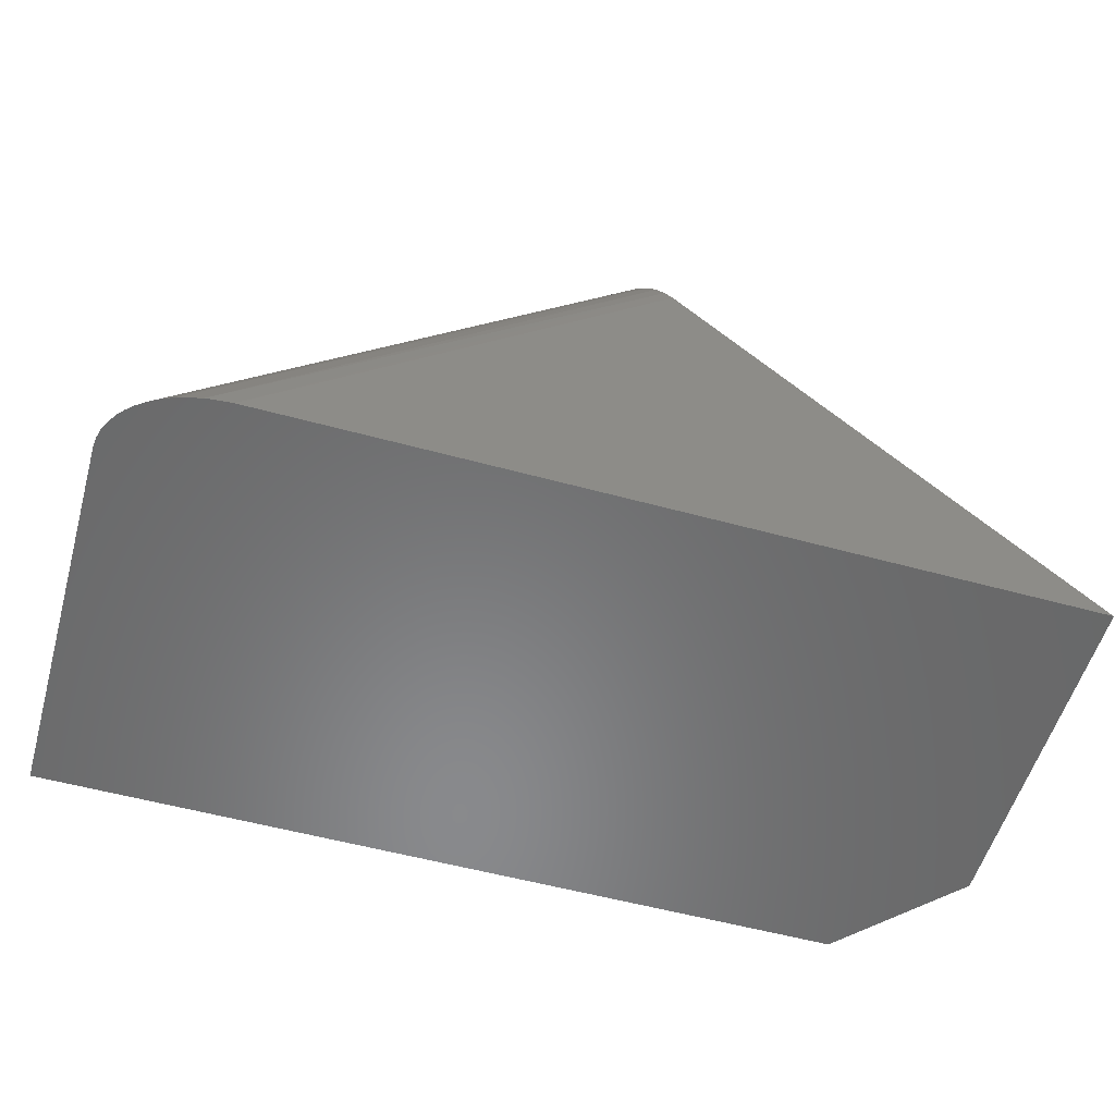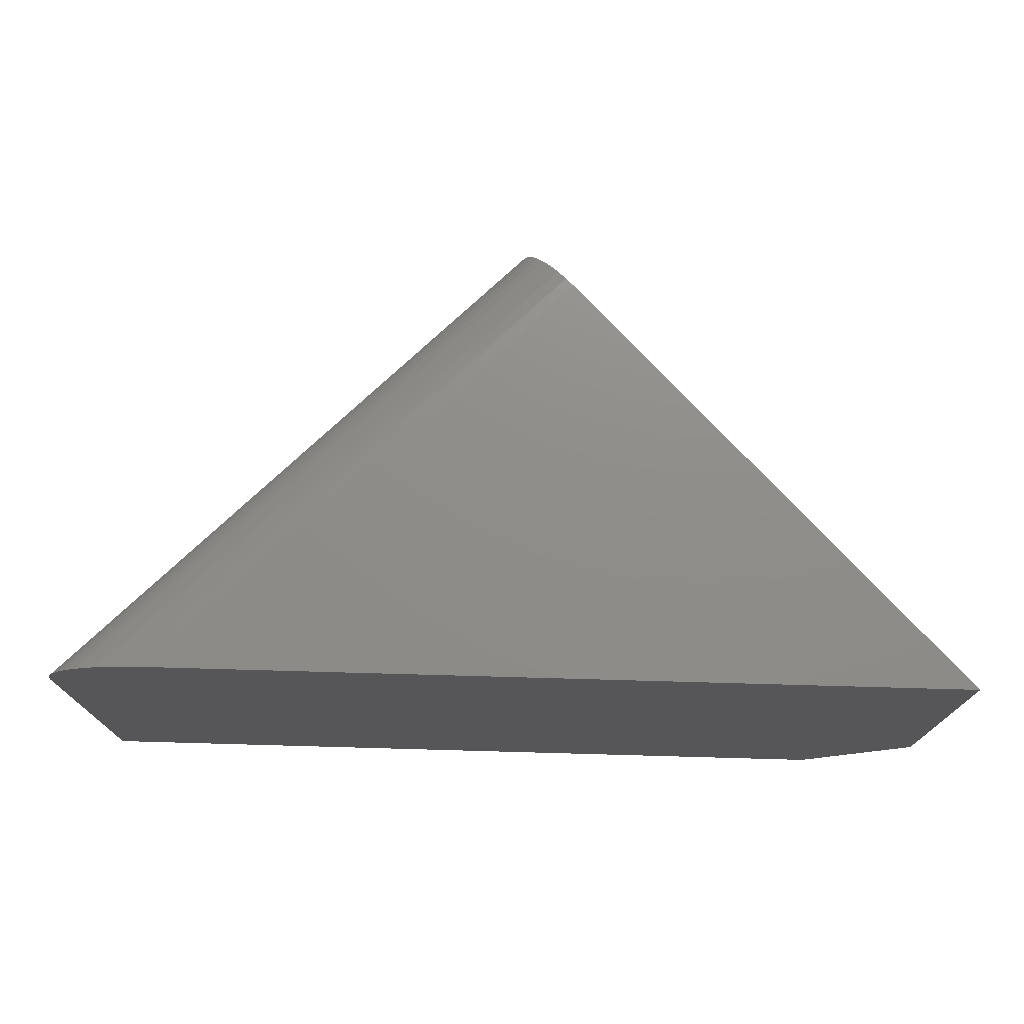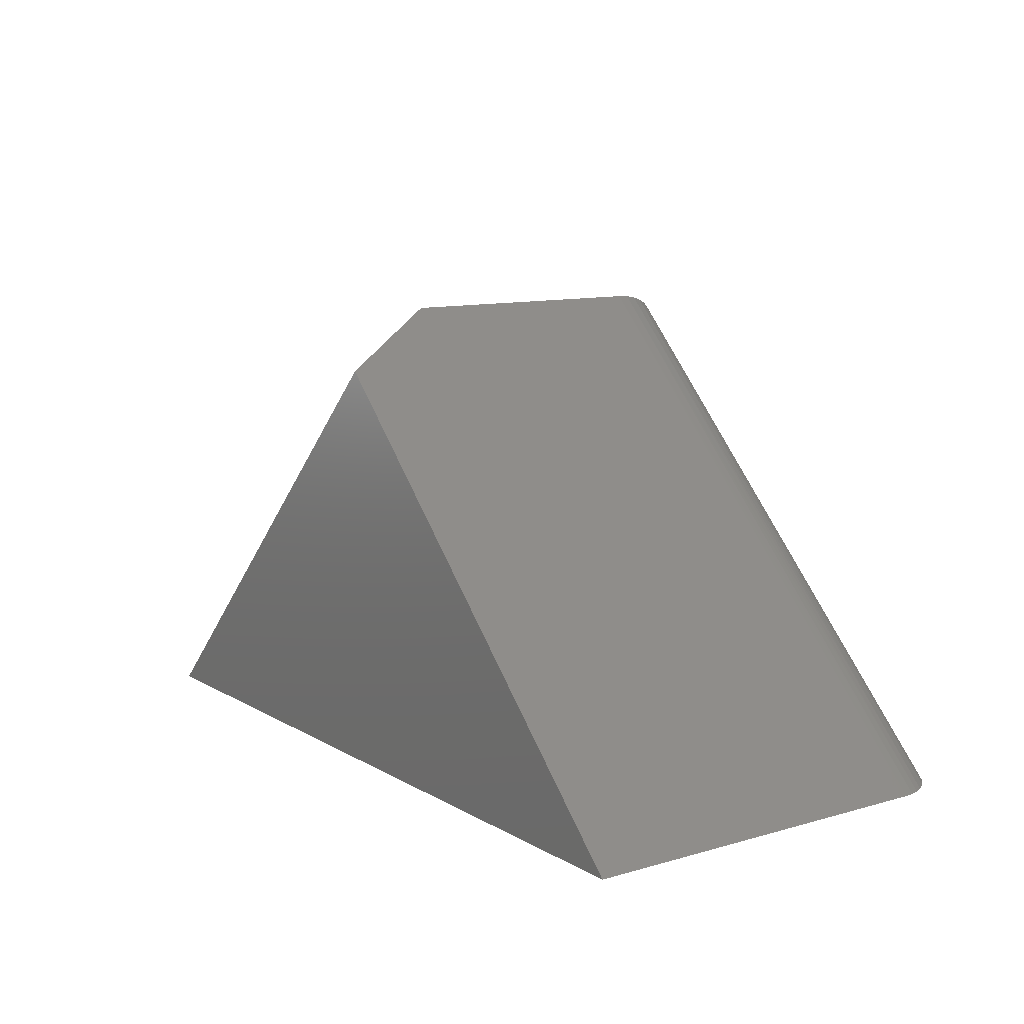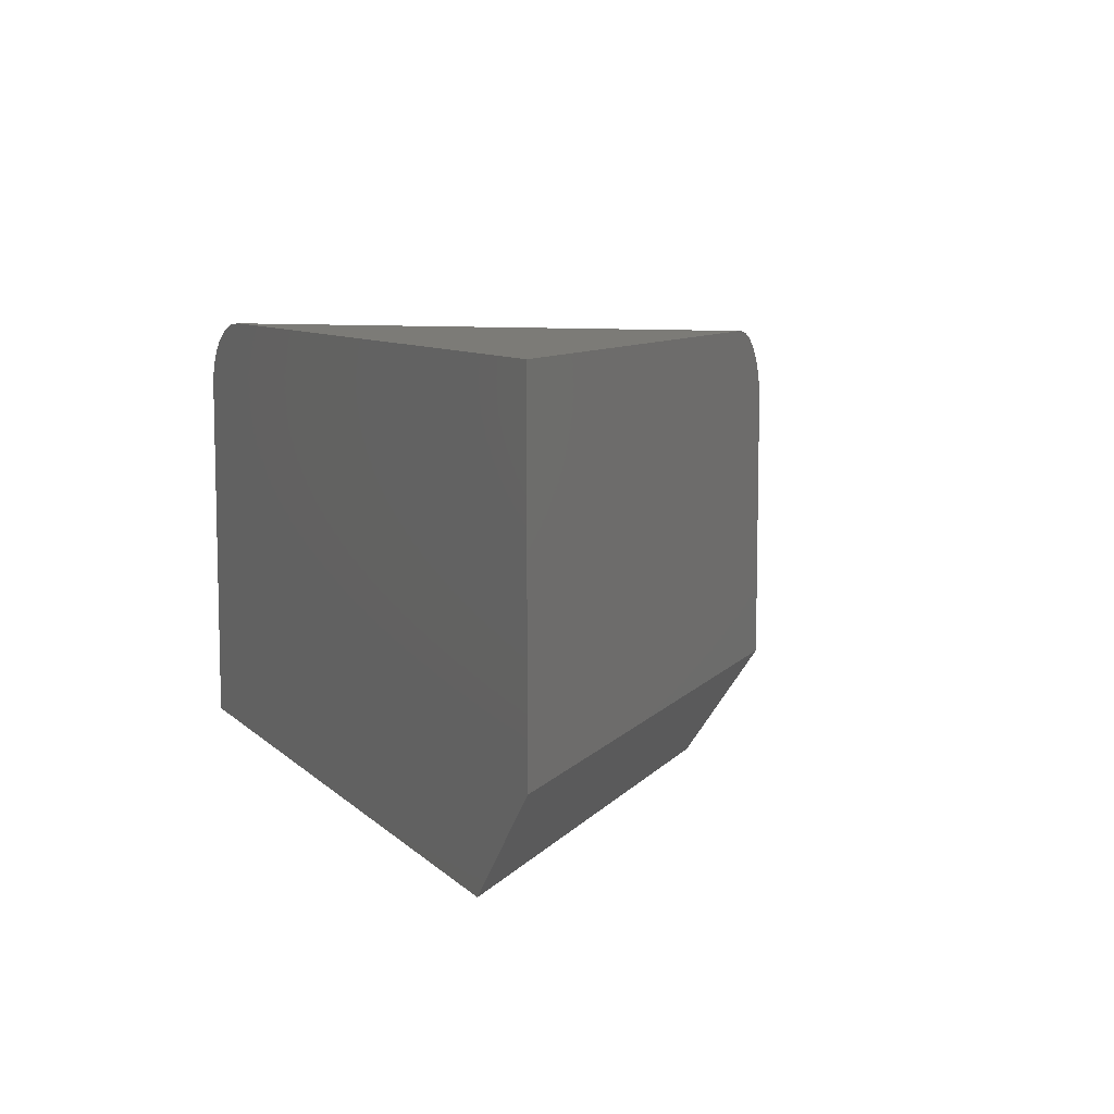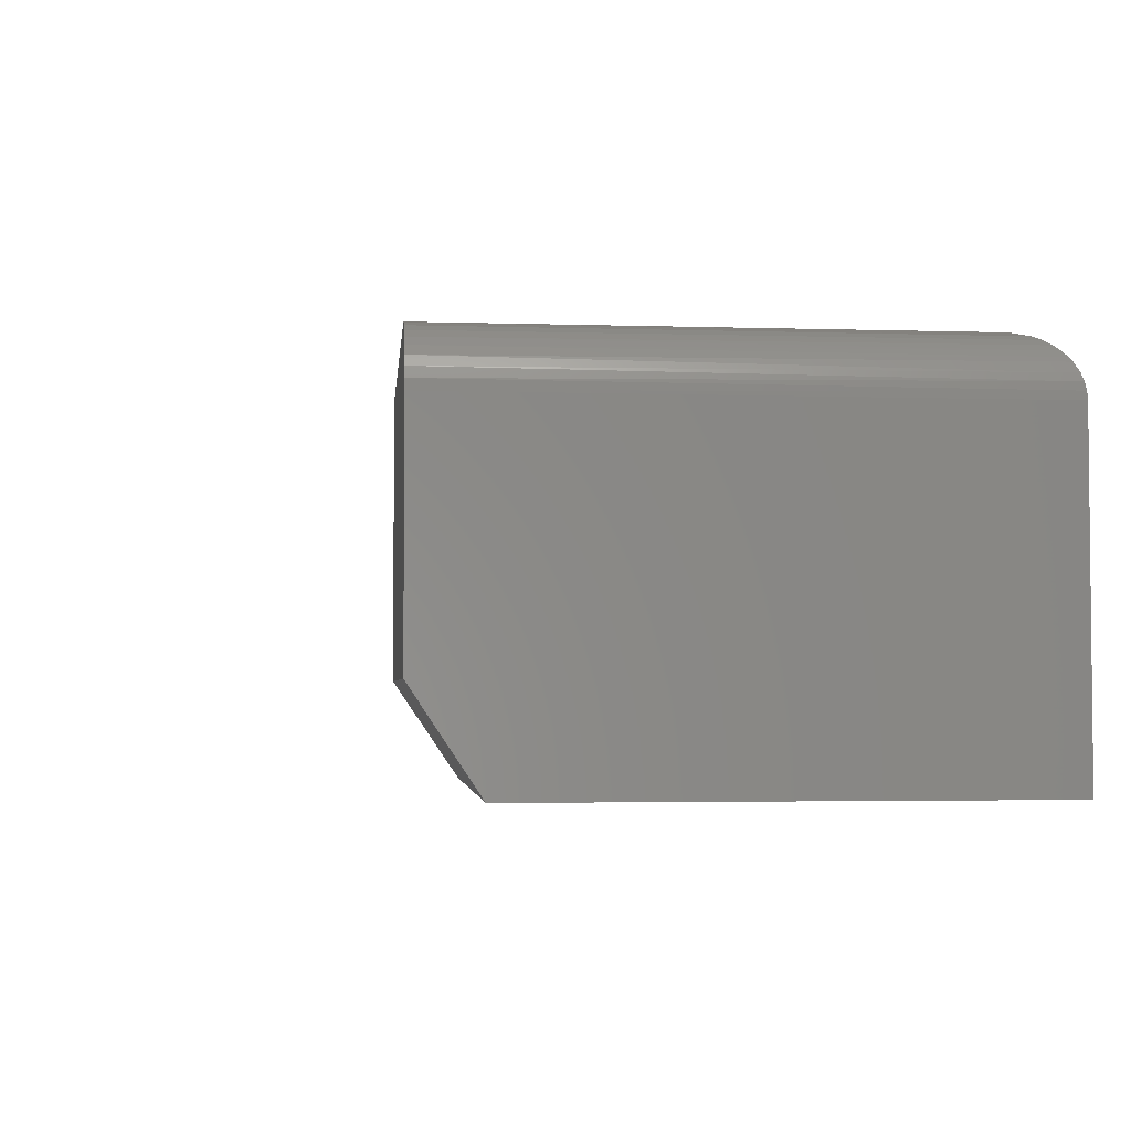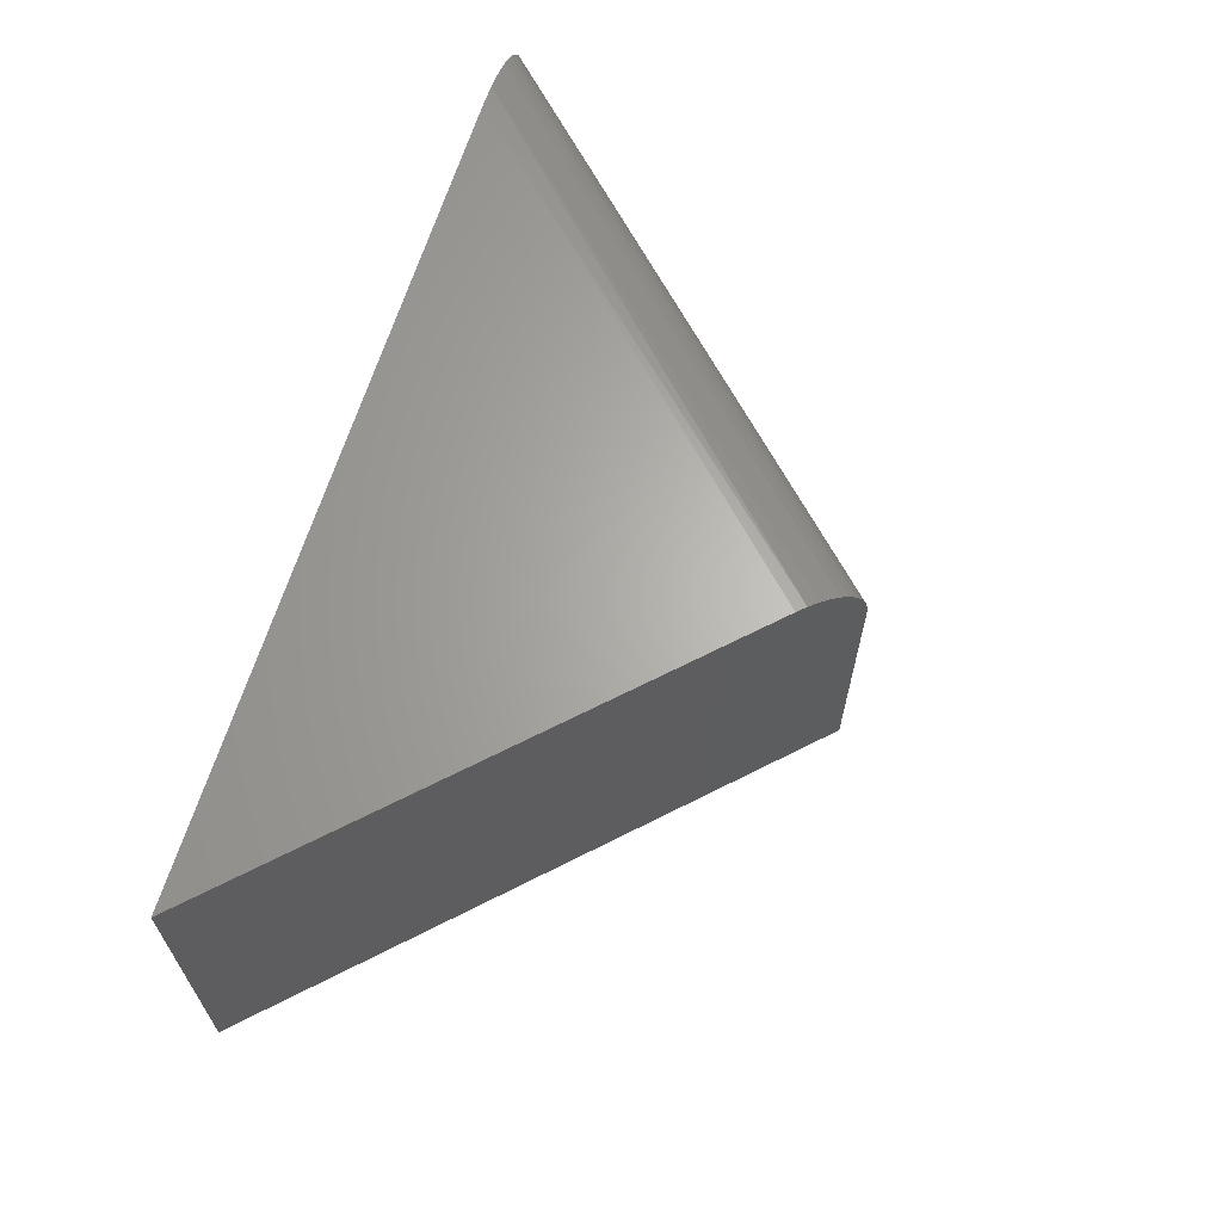
<metadata>
{"format":"stl","ext":"stl","renderer":"f3d","projection":"perspective","resolution":1024,"background":"white","views":[{"elev":-55.6,"azim":-16.0,"up":"+Y"},{"elev":74.0,"azim":1.6,"up":"+Z"},{"elev":10.9,"azim":-125.5,"up":"+Y"},{"elev":8.4,"azim":65.8,"up":"+Z"},{"elev":-3.3,"azim":-141.0,"up":"+Z"},{"elev":65.0,"azim":107.2,"up":"+Z"}]}
</metadata>
<code>
# stl→obj: 29 verts, 54 faces
v -0.75 0 0
v -0.75 0 0.3125
v -0.4152 0.3348 0
v -0.3711 0.3789 0.3125
v -0.3711 0.3789 0.09375
v -0.3705 0.3784 0.3223
v -0.3689 0.3767 0.3319
v -0.3662 0.374 0.341
v -0.3626 0.3703 0.3494
v -0.3581 0.3658 0.3568
v -0.3529 0.3604 0.3632
v -0.347 0.3544 0.3683
v -0.3406 0.3478 0.3721
v -0.3339 0.341 0.3743
v -0.3273 0.3343 0.375
v 0 0 0.375
v 0 0 0.09375
v -0.08747 0 0
v -0.6616 0 0.375
v -0.6822 0 0.3733
v -0.7021 0 0.368
v -0.7117 0 0.364
v -0.7208 0 0.3589
v -0.7278 0 0.3539
v -0.7341 0 0.3483
v -0.7379 0 0.3441
v -0.7441 0 0.3349
v -0.7474 0 0.3276
v -0.7493 0 0.3201
f 1 2 3
f 3 2 4
f 3 4 5
f 4 6 7
f 5 4 7
f 5 7 8
f 5 8 9
f 5 9 10
f 5 10 11
f 5 11 12
f 5 12 13
f 5 13 14
f 5 14 15
f 5 15 16
f 5 16 17
f 16 18 17
f 19 20 21
f 19 21 22
f 19 22 23
f 19 23 24
f 19 24 25
f 19 25 26
f 19 26 27
f 19 27 28
f 19 28 29
f 19 29 2
f 19 2 1
f 19 1 18
f 19 18 16
f 19 16 15
f 19 14 20
f 19 15 14
f 4 29 6
f 4 2 29
f 6 29 28
f 6 28 7
f 28 27 7
f 8 7 27
f 27 26 8
f 8 26 25
f 8 25 9
f 9 25 24
f 9 24 10
f 24 23 10
f 11 10 23
f 23 22 11
f 11 22 21
f 11 21 12
f 13 12 21
f 21 20 13
f 14 13 20
f 18 1 3
f 17 18 5
f 5 18 3

</code>
